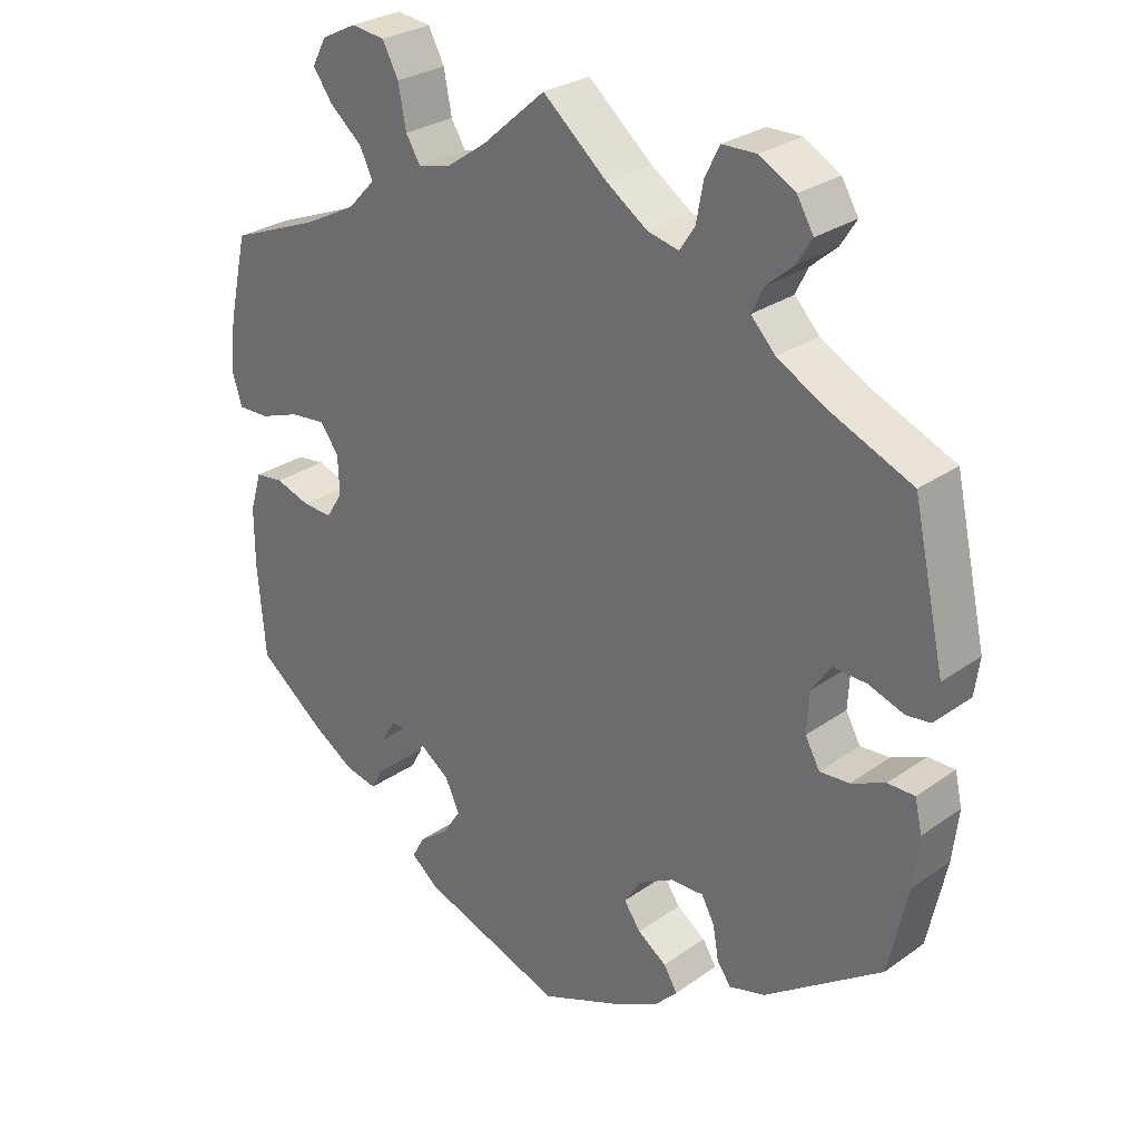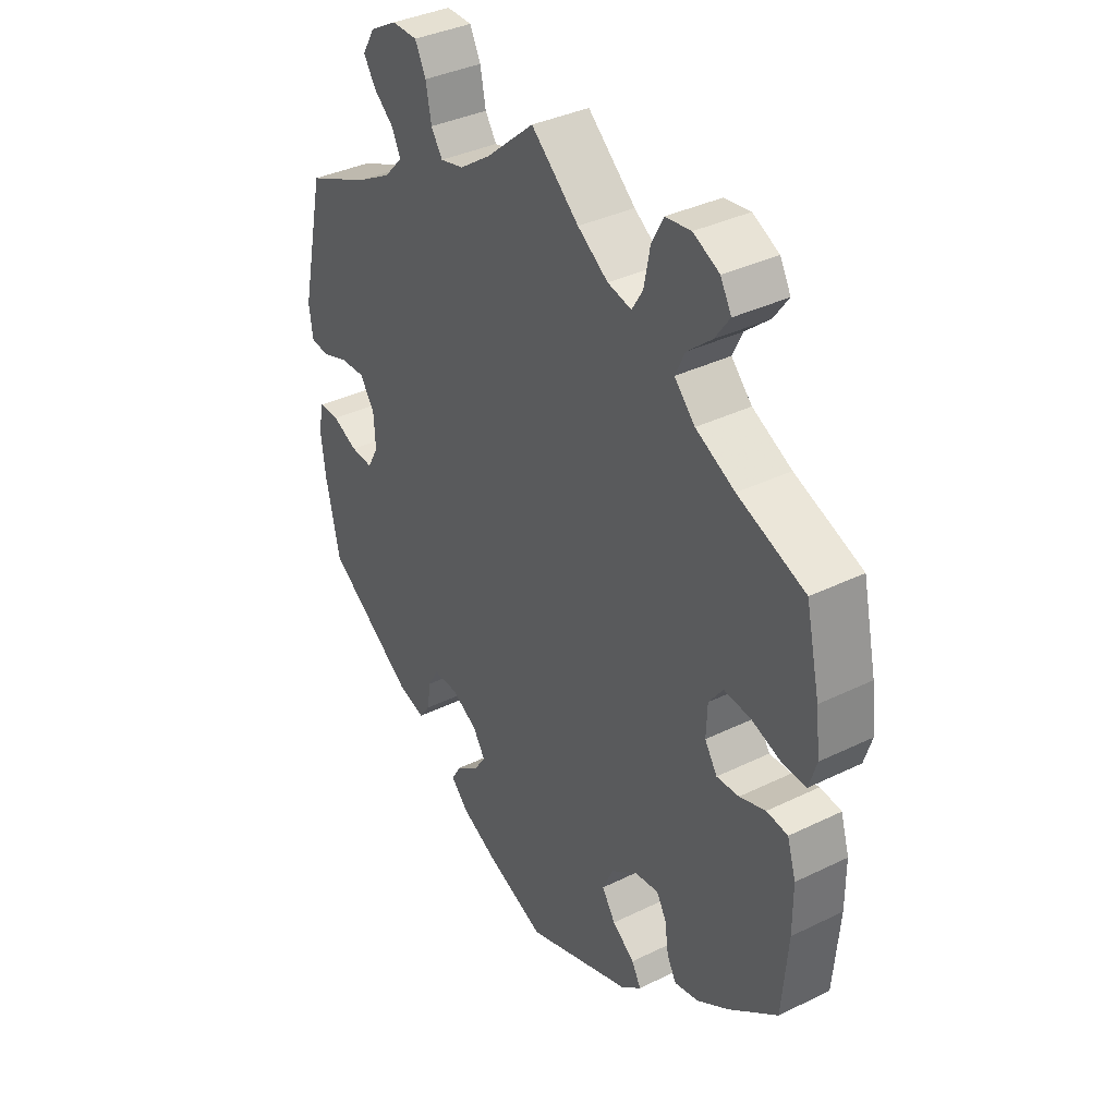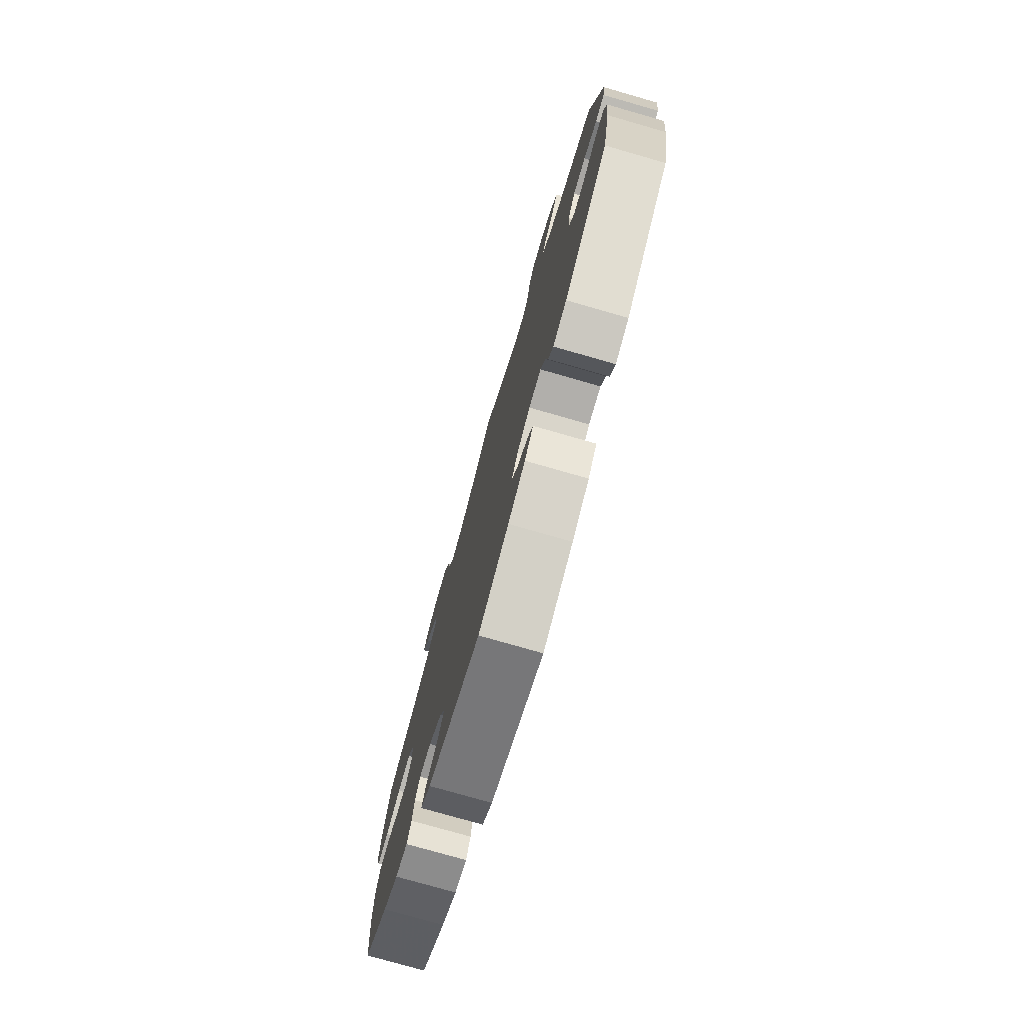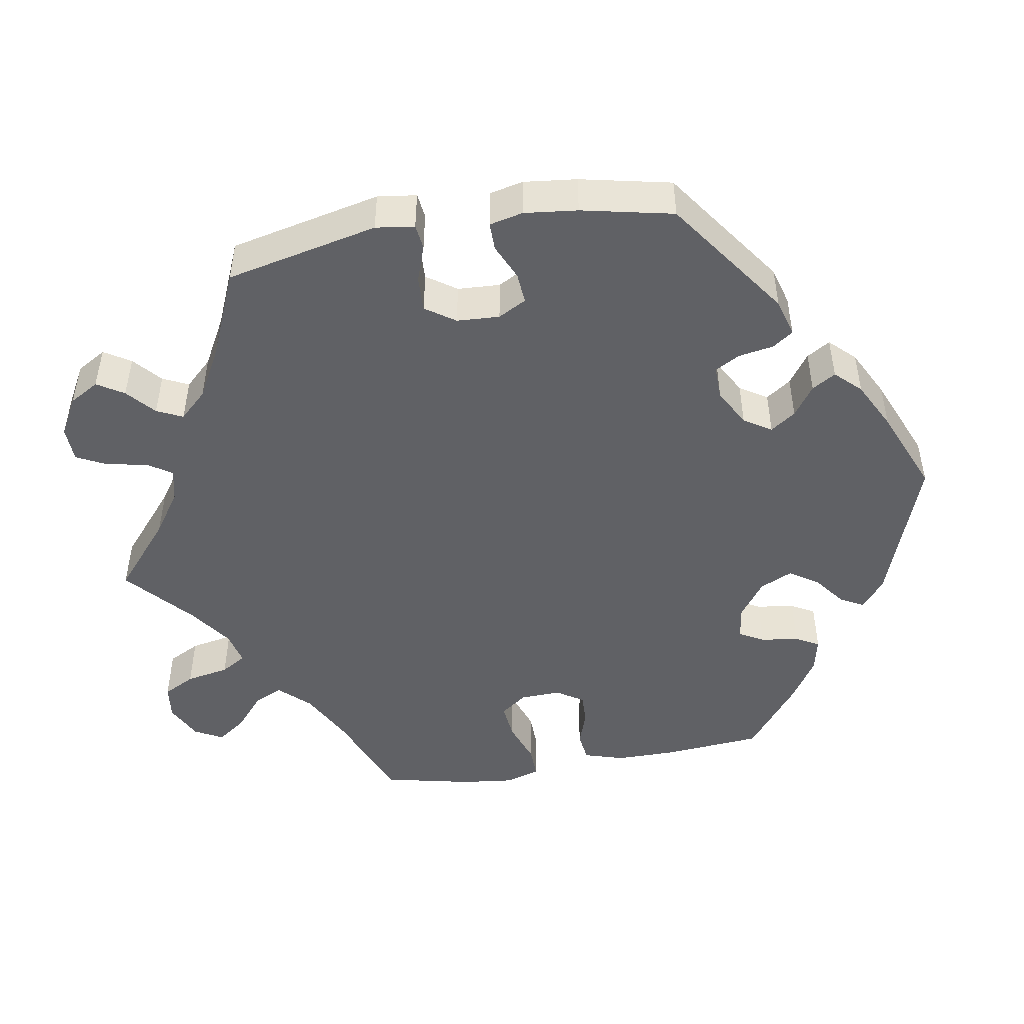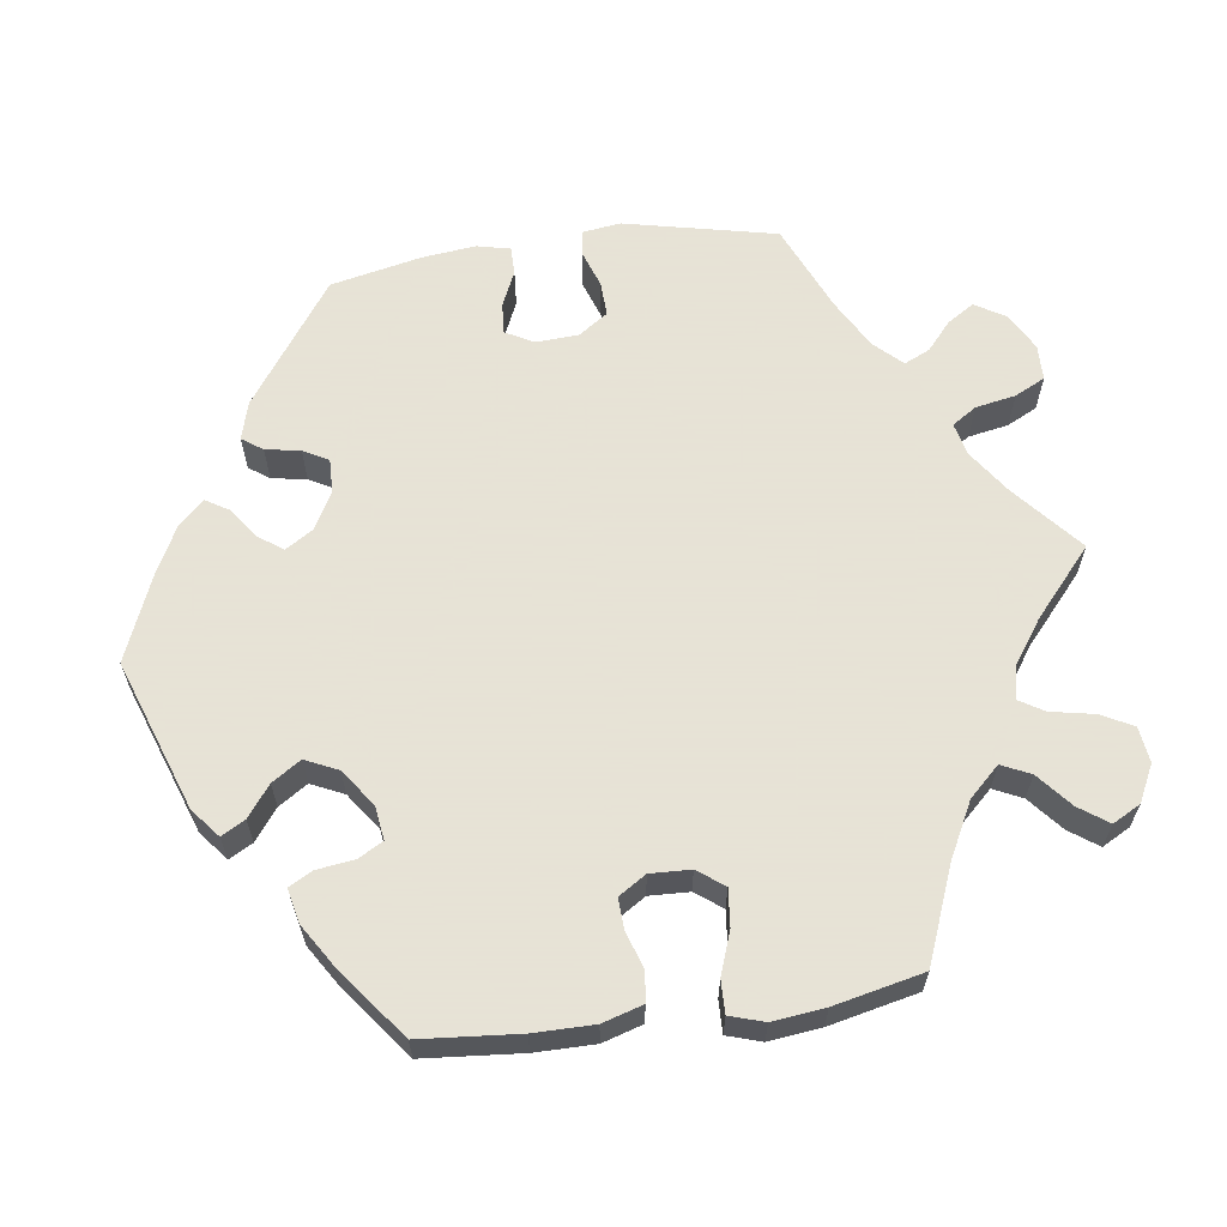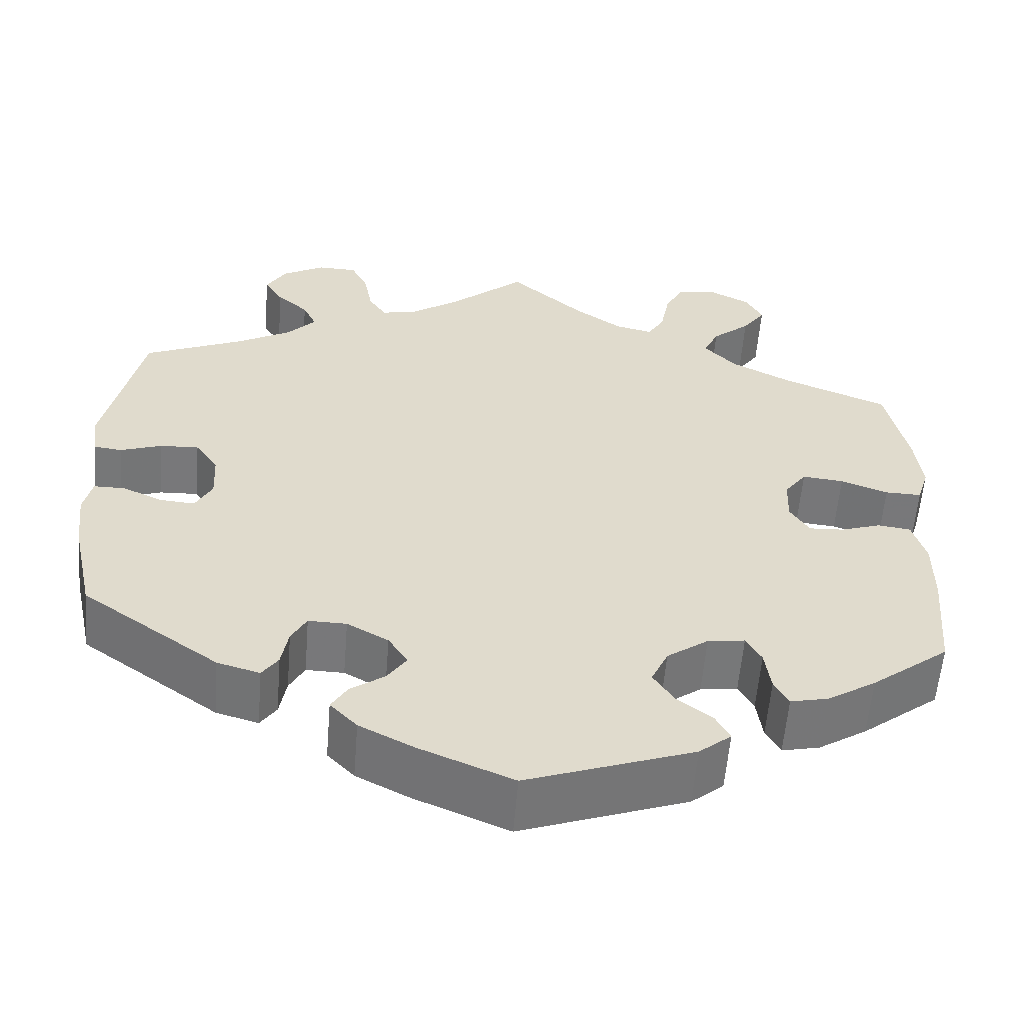
<metadata>
{"format":"obj","ext":"obj","renderer":"f3d","projection":"perspective","resolution":1024,"background":"white","views":[{"elev":28.0,"azim":43.1,"up":"+Z"},{"elev":36.5,"azim":-122.5,"up":"+Z"},{"elev":-76.8,"azim":74.0,"up":"+Z"},{"elev":-47.7,"azim":99.8,"up":"+Y"},{"elev":62.8,"azim":-97.8,"up":"+Y"},{"elev":-57.5,"azim":175.4,"up":"+Z"}]}
</metadata>
<code>
v -0.511 0.07 -0.159
v -0.511 0.07 -0.08
v -0.495 0.07 -0.027
v -0.456 0.07 -0.022
v -0.408 0.07 -0.038
v -0.367 0.07 -0.04
v -0.344 0.07 -0.004
v -0.346 0.07 0.049
v -0.372 0.07 0.084
v -0.421 0.07 0.079
v -0.477 0.07 0.059
v -0.52 0.07 0.058
v -0.534 0.07 0.103
v -0.526 0.07 0.172
v -0.5 0.07 0.289
v -0.376 0.07 0.338
v -0.304 0.07 0.375
v -0.266 0.07 0.415
v -0.284 0.07 0.453
v -0.329 0.07 0.491
v -0.356 0.07 0.529
v -0.336 0.07 0.566
v -0.288 0.07 0.59
v -0.241 0.07 0.584
v -0.219 0.07 0.542
v -0.208 0.07 0.485
v -0.188 0.07 0.452
v -0.144 0.07 0.462
v -0.088 0.07 0.501
v 0 0.07 0.578
v 0.089 0.07 0.502
v 0.146 0.07 0.463
v 0.189 0.07 0.453
v 0.21 0.07 0.485
v 0.22 0.07 0.538
v 0.24 0.07 0.578
v 0.287 0.07 0.579
v 0.337 0.07 0.551
v 0.36 0.07 0.512
v 0.338 0.07 0.477
v 0.301 0.07 0.445
v 0.285 0.07 0.411
v 0.319 0.07 0.375
v 0.384 0.07 0.339
v 0.5 0.07 0.289
v 0.544 0.07 0.089
v 0.537 0.07 0.038
v 0.504 0.07 0.034
v 0.455 0.07 0.051
v 0.409 0.07 0.053
v 0.382 0.07 0.014
v 0.379 0.07 -0.042
v 0.399 0.07 -0.079
v 0.44 0.07 -0.076
v 0.487 0.07 -0.055
v 0.524 0.07 -0.055
v 0.534 0.07 -0.099
v 0.526 0.07 -0.169
v 0.5 0.07 -0.289
v 0.338 0.07 -0.403
v 0.288 0.07 -0.417
v 0.269 0.07 -0.39
v 0.261 0.07 -0.344
v 0.243 0.07 -0.311
v 0.198 0.07 -0.312
v 0.149 0.07 -0.339
v 0.126 0.07 -0.375
v 0.149 0.07 -0.408
v 0.189 0.07 -0.436
v 0.208 0.07 -0.467
v 0.176 0.07 -0.5
v 0.113 0.07 -0.532
v 0.001 0.07 -0.578
v -0.196 0.07 -0.508
v -0.234 0.07 -0.477
v -0.217 0.07 -0.446
v -0.176 0.07 -0.415
v -0.151 0.07 -0.377
v -0.171 0.07 -0.334
v -0.22 0.07 -0.299
v -0.264 0.07 -0.293
v -0.282 0.07 -0.325
v -0.289 0.07 -0.375
v -0.306 0.07 -0.406
v -0.351 0.07 -0.396
v -0.408 0.07 -0.36
v -0.5 0.07 -0.289
v -0.511 0 -0.159
v -0.511 0 -0.08
v -0.495 0 -0.027
v -0.456 0 -0.022
v -0.408 0 -0.038
v -0.367 0 -0.04
v -0.344 0 -0.004
v -0.346 0 0.049
v -0.372 0 0.084
v -0.421 0 0.079
v -0.477 0 0.059
v -0.52 0 0.058
v -0.534 0 0.103
v -0.526 0 0.172
v -0.5 0 0.289
v -0.376 0 0.338
v -0.304 0 0.375
v -0.266 0 0.415
v -0.284 0 0.453
v -0.329 0 0.491
v -0.356 0 0.529
v -0.336 0 0.566
v -0.288 0 0.59
v -0.241 0 0.584
v -0.219 0 0.542
v -0.208 0 0.485
v -0.188 0 0.452
v -0.144 0 0.462
v -0.088 0 0.501
v 0 0 0.578
v 0.089 0 0.502
v 0.146 0 0.463
v 0.189 0 0.453
v 0.21 0 0.485
v 0.22 0 0.538
v 0.24 0 0.578
v 0.287 0 0.579
v 0.337 0 0.551
v 0.36 0 0.512
v 0.338 0 0.477
v 0.301 0 0.445
v 0.285 0 0.411
v 0.319 0 0.375
v 0.384 0 0.339
v 0.5 0 0.289
v 0.544 0 0.089
v 0.537 0 0.038
v 0.504 0 0.034
v 0.455 0 0.051
v 0.409 0 0.053
v 0.382 0 0.014
v 0.379 0 -0.042
v 0.399 0 -0.079
v 0.44 0 -0.076
v 0.487 0 -0.055
v 0.524 0 -0.055
v 0.534 0 -0.099
v 0.526 0 -0.169
v 0.5 0 -0.289
v 0.338 0 -0.403
v 0.288 0 -0.417
v 0.269 0 -0.39
v 0.261 0 -0.344
v 0.243 0 -0.311
v 0.198 0 -0.312
v 0.149 0 -0.339
v 0.126 0 -0.375
v 0.149 0 -0.408
v 0.189 0 -0.436
v 0.208 0 -0.467
v 0.176 0 -0.5
v 0.113 0 -0.532
v 0.001 0 -0.578
v -0.196 0 -0.508
v -0.234 0 -0.477
v -0.217 0 -0.446
v -0.176 0 -0.415
v -0.151 0 -0.377
v -0.171 0 -0.334
v -0.22 0 -0.299
v -0.264 0 -0.293
v -0.282 0 -0.325
v -0.289 0 -0.375
v -0.306 0 -0.406
v -0.351 0 -0.396
v -0.408 0 -0.36
v -0.5 0 -0.289
f 82 83 84 85
f 81 82 85 86
f 74 75 76 77
f 74 77 78
f 73 74 78
f 72 73 78 79
f 68 69 70 71
f 67 68 71 72
f 60 61 62 63
f 60 63 64
f 59 60 64
f 58 59 64 65
f 54 55 56 57
f 53 54 57 58
f 46 47 48 49
f 44 45 46 49
f 43 44 49 50
f 42 43 50 51
f 38 39 40 41
f 38 41 42
f 37 38 42
f 34 35 36 37
f 33 34 37 42
f 32 33 42 51
f 29 30 31
f 28 29 31 32
f 27 28 32 51
f 23 24 25 26
f 23 26 27
f 22 23 27
f 19 20 21 22
f 18 19 22 27
f 17 18 27 51
f 13 14 15 16
f 10 11 12 13
f 9 10 13 16
f 8 9 16 17
f 2 3 4 5
f 2 5 6
f 1 2 6
f 81 86 87 1
f 67 72 79 80
f 66 67 80
f 65 66 80 81
f 53 58 65 81
f 52 53 81 1
f 7 8 17 51
f 6 7 51 52
f 1 6 52
f 172 171 170 169
f 173 172 169 168
f 164 163 162 161
f 165 164 161
f 165 161 160
f 166 165 160 159
f 158 157 156 155
f 159 158 155 154
f 150 149 148 147
f 151 150 147
f 151 147 146
f 152 151 146 145
f 144 143 142 141
f 145 144 141 140
f 136 135 134 133
f 136 133 132 131
f 137 136 131 130
f 138 137 130 129
f 128 127 126 125
f 129 128 125
f 129 125 124
f 124 123 122 121
f 129 124 121 120
f 138 129 120 119
f 118 117 116
f 119 118 116 115
f 138 119 115 114
f 113 112 111 110
f 114 113 110
f 114 110 109
f 109 108 107 106
f 114 109 106 105
f 138 114 105 104
f 103 102 101 100
f 100 99 98 97
f 103 100 97 96
f 104 103 96 95
f 92 91 90 89
f 93 92 89
f 93 89 88
f 88 174 173 168
f 167 166 159 154
f 167 154 153
f 168 167 153 152
f 168 152 145 140
f 88 168 140 139
f 138 104 95 94
f 139 138 94 93
f 139 93 88
f 1 88 89 2
f 2 89 90 3
f 3 90 91 4
f 4 91 92 5
f 5 92 93 6
f 6 93 94 7
f 7 94 95 8
f 8 95 96 9
f 9 96 97 10
f 10 97 98 11
f 11 98 99 12
f 12 99 100 13
f 13 100 101 14
f 14 101 102 15
f 15 102 103 16
f 16 103 104 17
f 17 104 105 18
f 18 105 106 19
f 19 106 107 20
f 20 107 108 21
f 21 108 109 22
f 22 109 110 23
f 23 110 111 24
f 24 111 112 25
f 25 112 113 26
f 26 113 114 27
f 27 114 115 28
f 28 115 116 29
f 29 116 117 30
f 30 117 118 31
f 31 118 119 32
f 32 119 120 33
f 33 120 121 34
f 34 121 122 35
f 35 122 123 36
f 36 123 124 37
f 37 124 125 38
f 38 125 126 39
f 39 126 127 40
f 40 127 128 41
f 41 128 129 42
f 42 129 130 43
f 43 130 131 44
f 44 131 132 45
f 45 132 133 46
f 46 133 134 47
f 47 134 135 48
f 48 135 136 49
f 49 136 137 50
f 50 137 138 51
f 51 138 139 52
f 52 139 140 53
f 53 140 141 54
f 54 141 142 55
f 55 142 143 56
f 56 143 144 57
f 57 144 145 58
f 58 145 146 59
f 59 146 147 60
f 60 147 148 61
f 61 148 149 62
f 62 149 150 63
f 63 150 151 64
f 64 151 152 65
f 65 152 153 66
f 66 153 154 67
f 67 154 155 68
f 68 155 156 69
f 69 156 157 70
f 70 157 158 71
f 71 158 159 72
f 72 159 160 73
f 73 160 161 74
f 74 161 162 75
f 75 162 163 76
f 76 163 164 77
f 77 164 165 78
f 78 165 166 79
f 79 166 167 80
f 80 167 168 81
f 81 168 169 82
f 82 169 170 83
f 83 170 171 84
f 84 171 172 85
f 85 172 173 86
f 86 173 174 87
f 87 174 88 1

</code>
